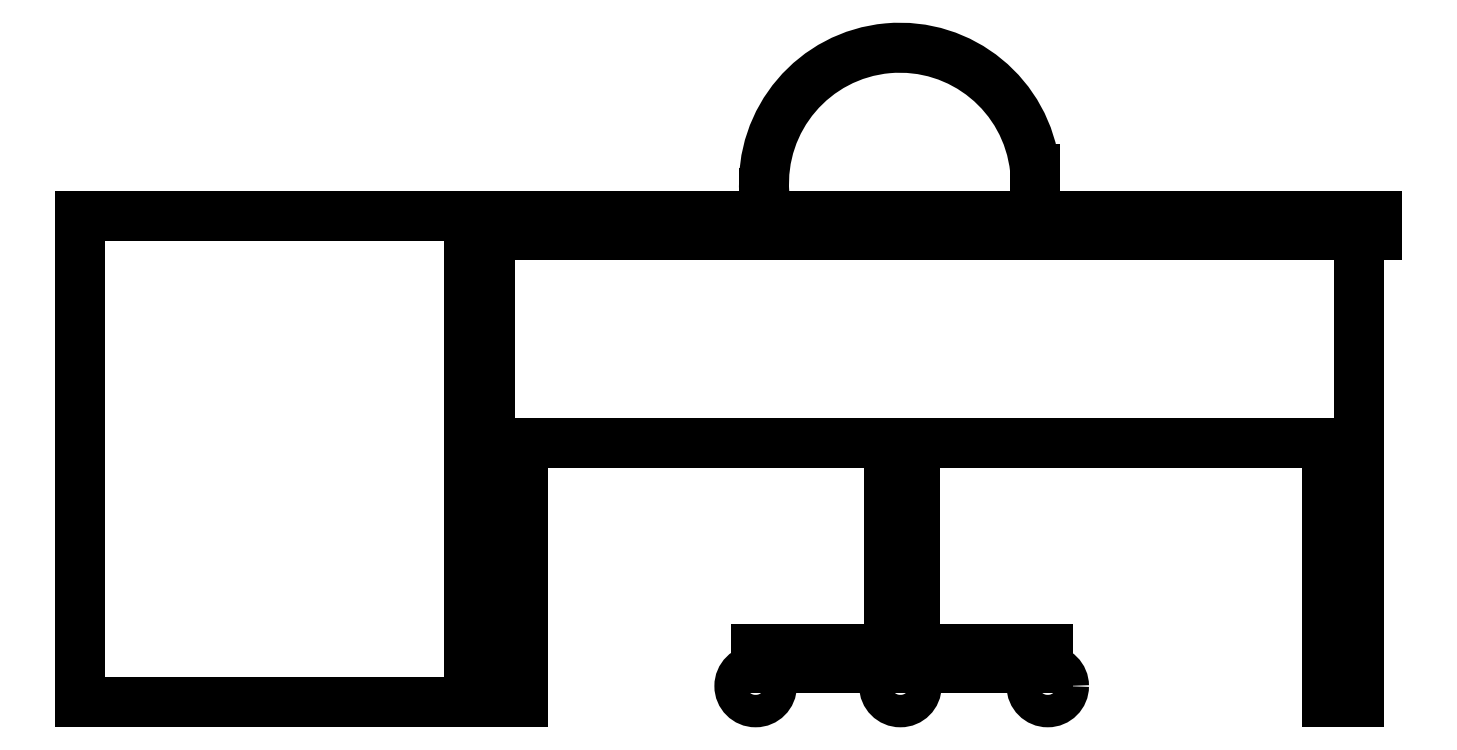
<metadata>
{"format":"dxf","ext":"dxf","renderer":"ezdxf+matplotlib","layout":"modelspace","background":"white","min_lineweight":24,"dpi":150}
</metadata>
<code>
0
SECTION
2
ENTITIES
0
LINE
8
0
10
-0.4092
20
0.4
30
0
11
0.9303
21
0.4
31
0
0
LINE
8
0
10
-1.042
20
0.75
30
0
11
0.9582
21
0.75
31
0
0
LINE
8
0
10
-0.4418
20
0.72
30
0
11
0.9582
21
0.72
31
0
0
LINE
8
0
10
-1.042
20
-5.3e-15
30
0
11
-0.3592
21
-5.3e-15
31
0
0
LINE
8
0
10
-1.042
20
0.75
30
0
11
-1.042
21
-5.3e-15
31
0
0
LINE
8
0
10
-0.4418
20
0.75
30
0
11
-0.4418
21
-5.3e-15
31
0
0
LINE
8
0
10
-0.4092
20
0.72
30
0
11
-0.4092
21
-5.3e-15
31
0
0
LINE
8
0
10
-0.3592
20
0.4
30
0
11
-0.3592
21
-5.3e-15
31
0
0
ARC
8
0
10
0.2224
20
0.7996
30
0
40
0.2095
50
6.16
51
184.1
0
LINE
8
0
10
0.4512
20
0.08214
30
0
11
0.001151
21
0.08214
31
0
0
LINE
8
0
10
0.4512
20
0.05214
30
0
11
0.001151
21
0.05214
31
0
0
LINE
8
0
10
0.001151
20
0.08214
30
0
11
0.001151
21
0.05214
31
0
0
CIRCLE
8
0
10
0
20
0.025
30
0
40
0.025
0
LINE
8
0
10
0.01342
20
0.7846
30
0
11
0.01342
21
0.75
31
0
0
LINE
8
0
10
0.2462
20
0.3996
30
0
11
0.2462
21
0.05214
31
0
0
LINE
8
0
10
0.2062
20
0.3996
30
0
11
0.2062
21
0.05214
31
0
0
CIRCLE
8
0
10
0.2232
20
0.025
30
0
40
0.025
0
CIRCLE
8
0
10
0.4504
20
0.025
30
0
40
0.025
0
LINE
8
0
10
0.4512
20
0.08214
30
0
11
0.4512
21
0.05214
31
0
0
LINE
8
0
10
0.4307
20
0.8221
30
0
11
0.4307
21
0.75
31
0
0
LINE
8
0
10
0.9303
20
0.72
30
0
11
0.9303
21
-5.3e-15
31
0
0
LINE
8
0
10
0.8803
20
0.4
30
0
11
0.8803
21
-5.3e-15
31
0
0
LINE
8
0
10
0.8803
20
-5.3e-15
30
0
11
0.9303
21
-5.3e-15
31
0
0
LINE
8
0
10
0.9582
20
0.75
30
0
11
0.9582
21
0.72
31
0
0
ENDSEC
0
EOF

</code>
